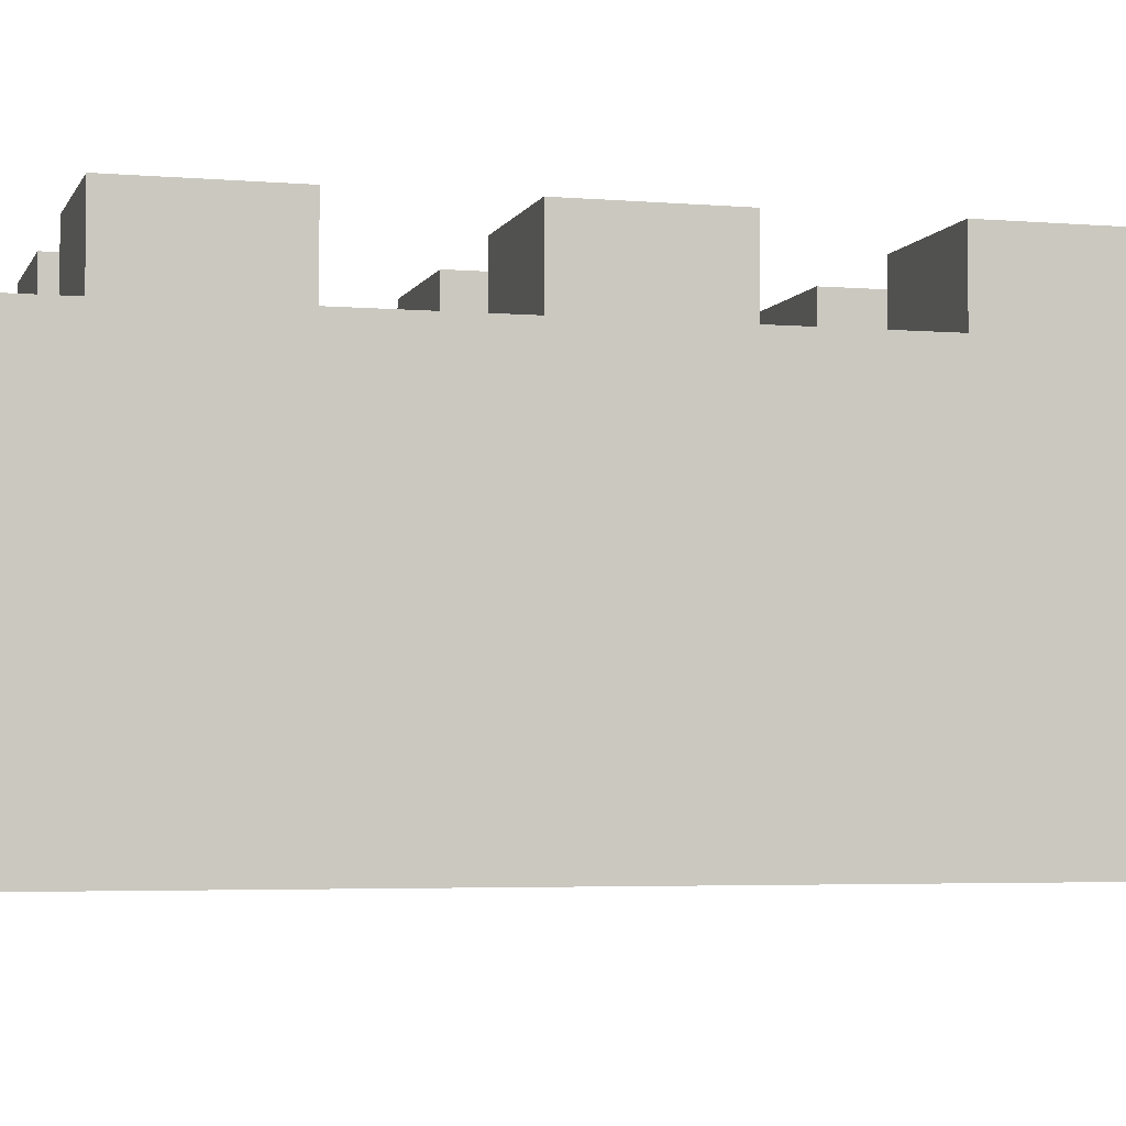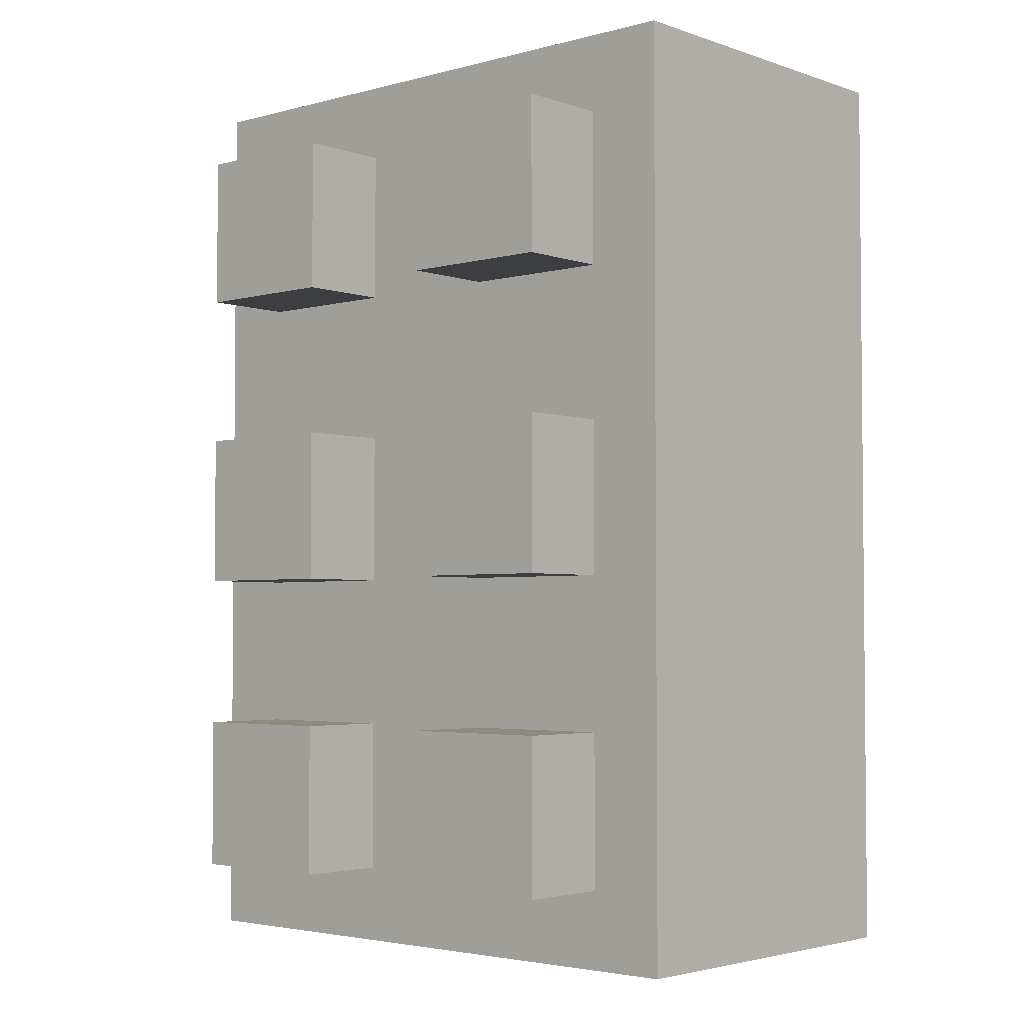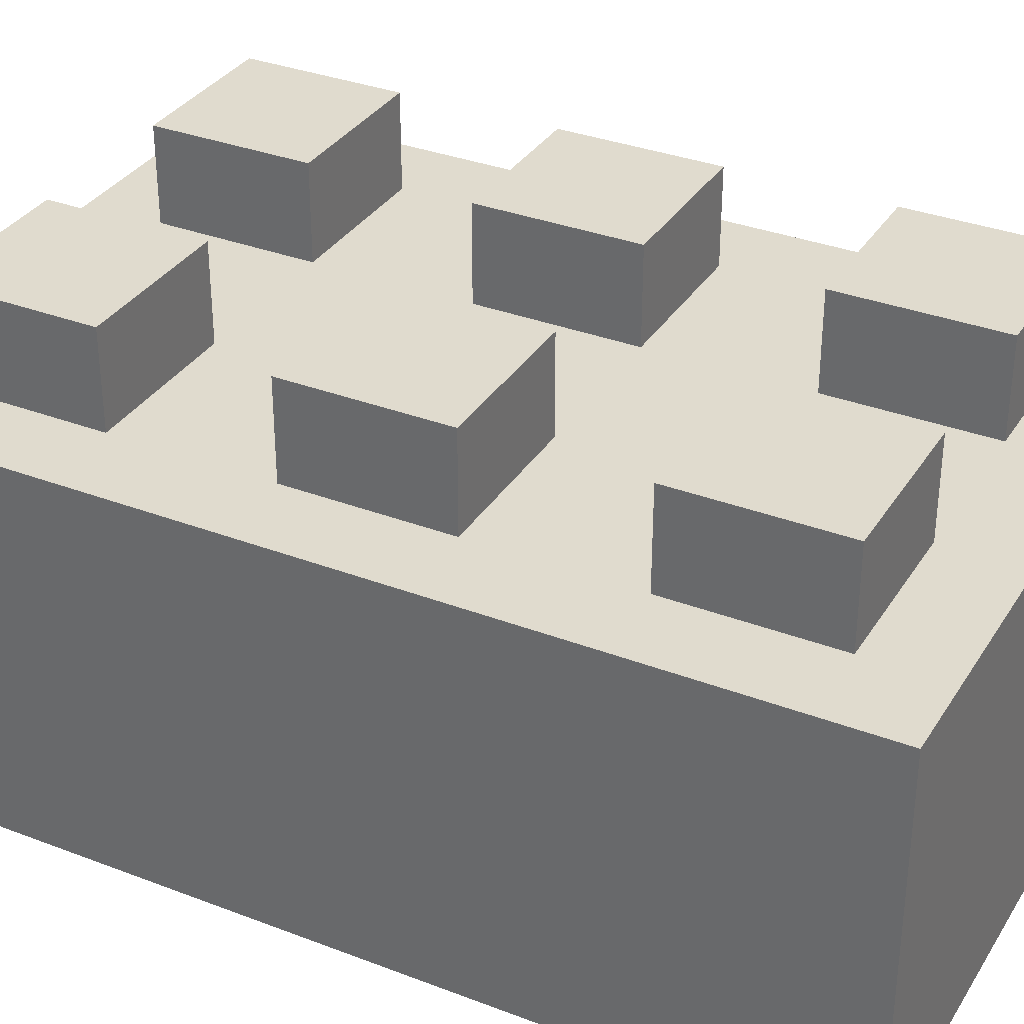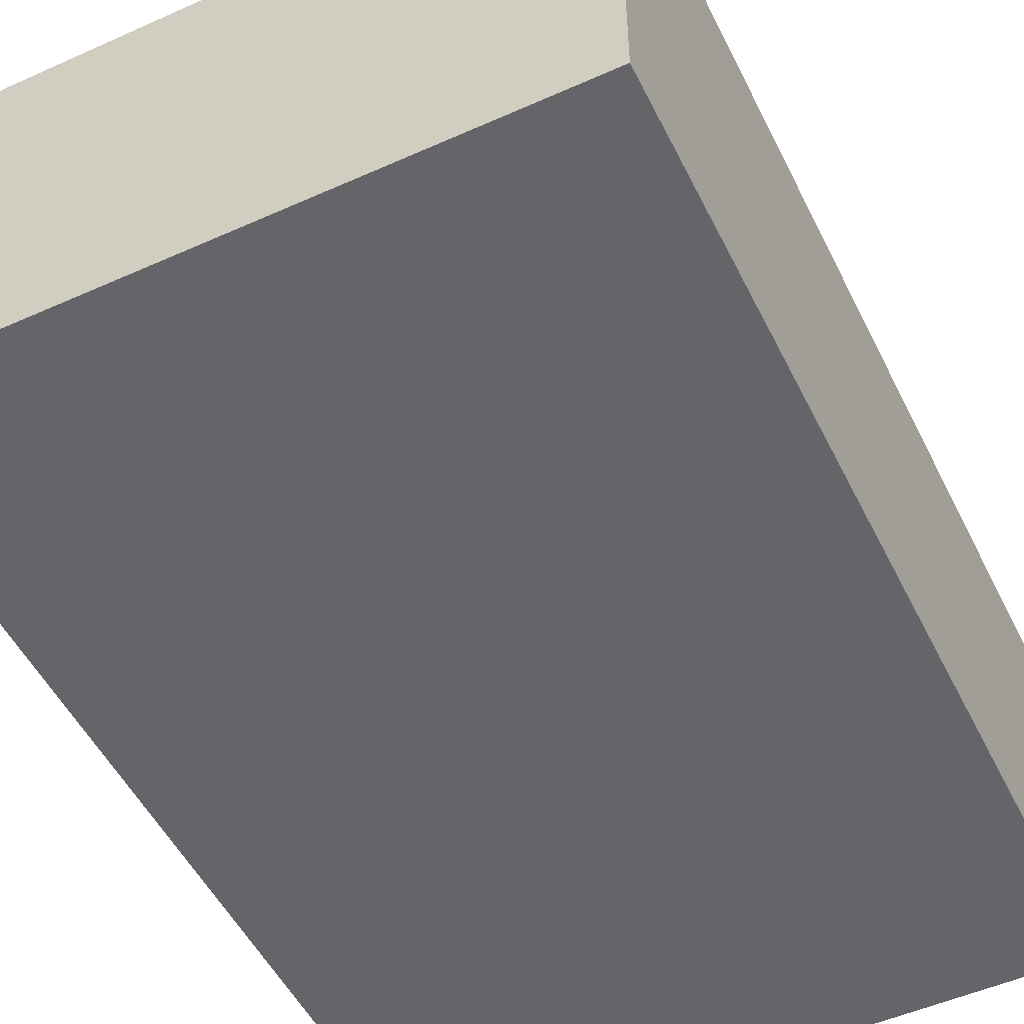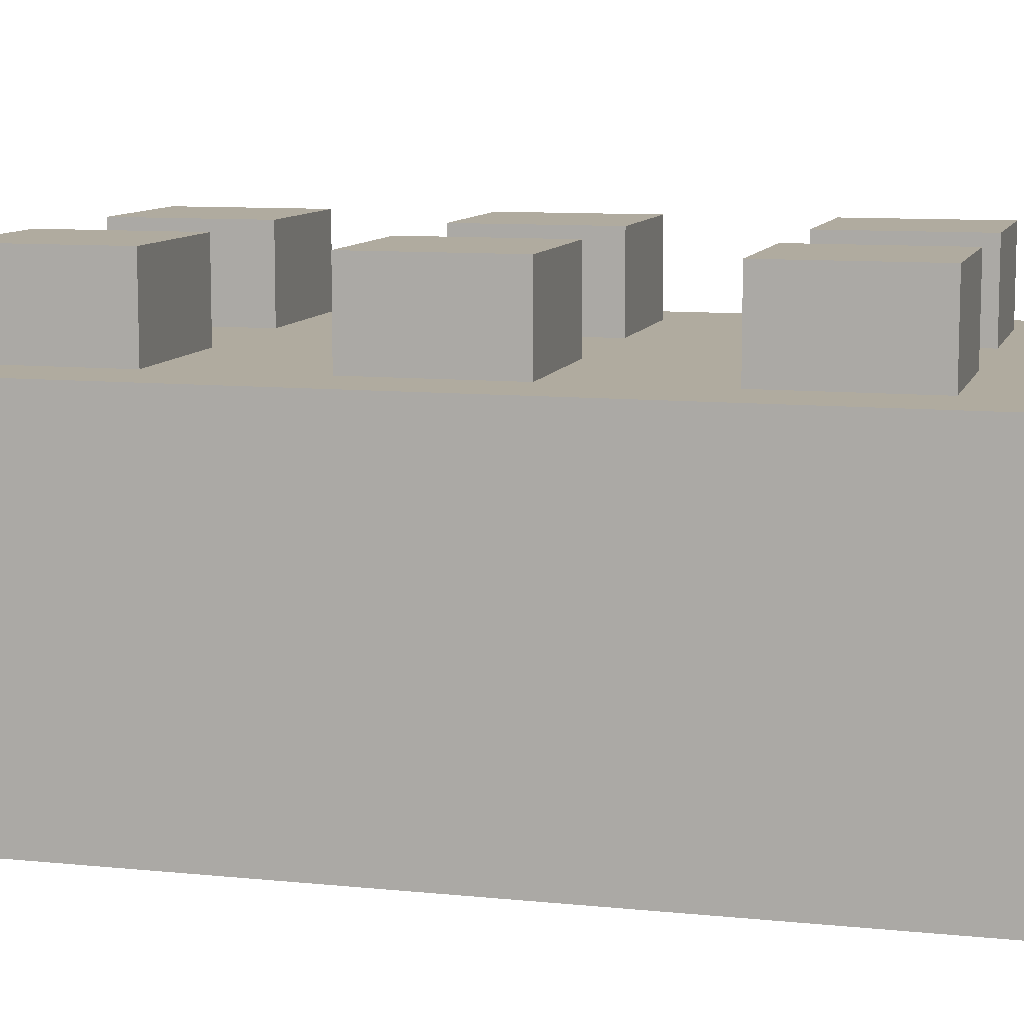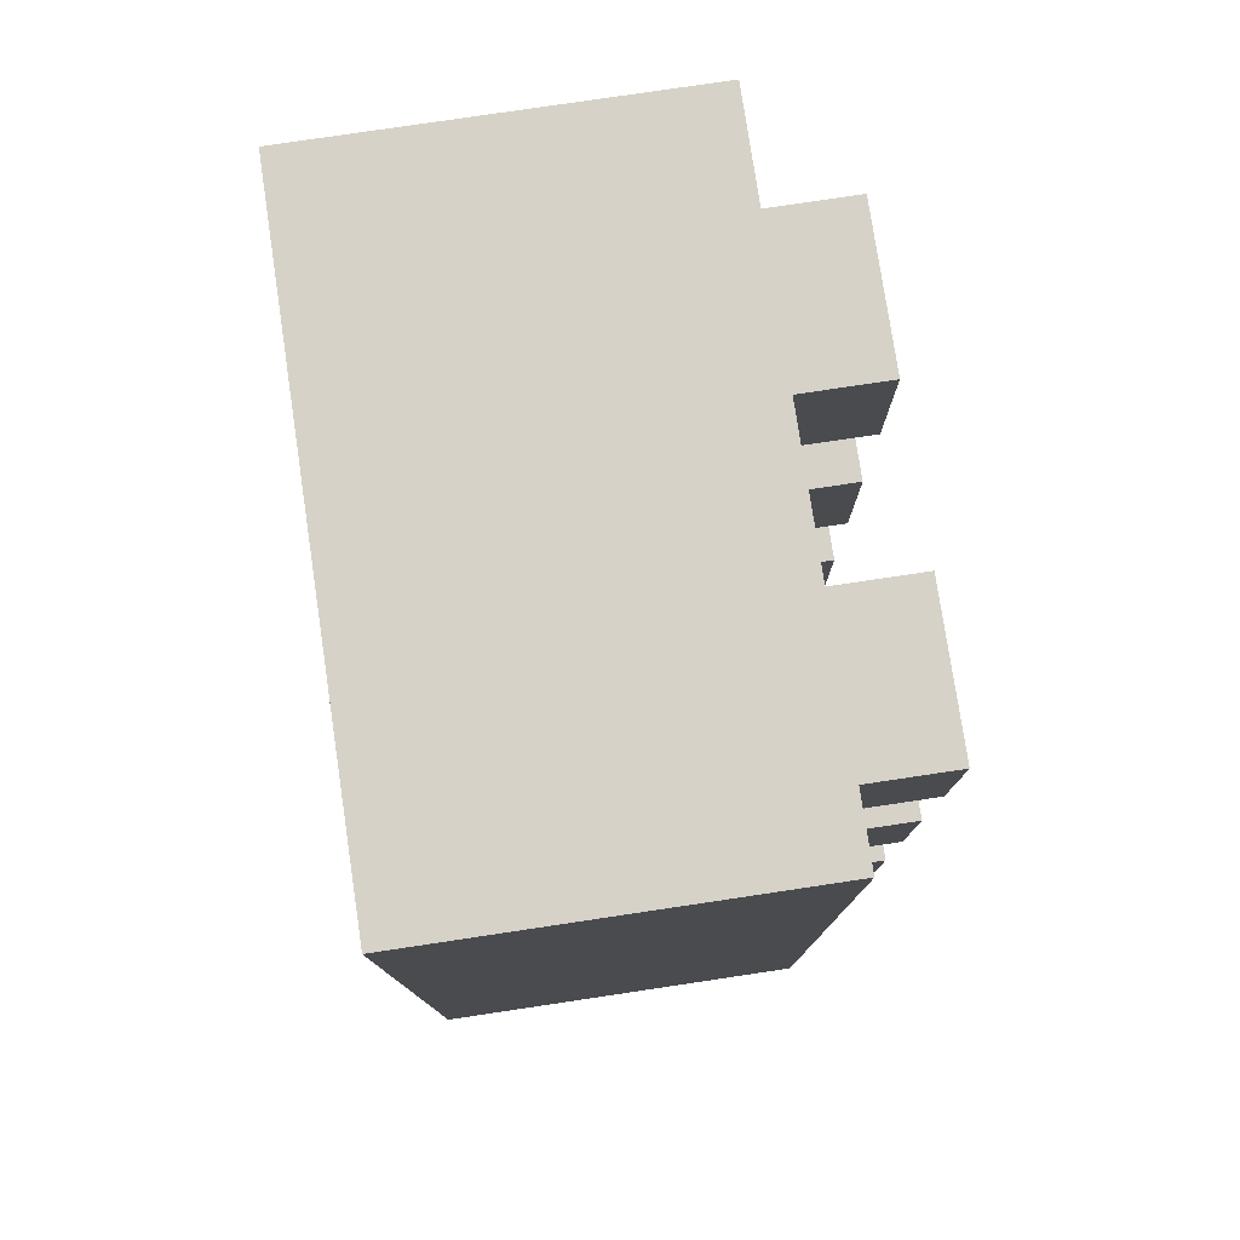
<metadata>
{"format":"obj","ext":"obj","renderer":"f3d","projection":"perspective","resolution":1024,"background":"white","views":[{"elev":-4.1,"azim":-105.4,"up":"+Y"},{"elev":-3.3,"azim":-138.3,"up":"+Z"},{"elev":33.6,"azim":117.6,"up":"+Y"},{"elev":-51.5,"azim":25.9,"up":"+Y"},{"elev":9.7,"azim":104.8,"up":"+Y"},{"elev":78.2,"azim":81.5,"up":"+Z"}]}
</metadata>
<code>
v 1 0 -1
v 1 0 2
v -1 0 2
v -1 0 -1
v 1 1.198 -1
v 1 1.198 2
v -1 1.198 2
v -1 1.198 -1
v 0.75 1.189 -0.75
v 0.75 1.189 -0.25
v 0.25 1.189 -0.25
v 0.25 1.189 -0.75
v 0.75 1.501 -0.75
v 0.75 1.501 -0.25
v 0.25 1.501 -0.75
v 0.25 1.501 -0.25
v -0.25 1.189 -0.75
v -0.25 1.189 -0.25
v -0.75 1.189 -0.25
v -0.75 1.189 -0.75
v -0.25 1.501 -0.75
v -0.25 1.501 -0.25
v -0.75 1.501 -0.75
v -0.75 1.501 -0.25
v 0.75 1.189 0.25
v 0.75 1.189 0.75
v 0.25 1.189 0.75
v 0.25 1.189 0.25
v 0.75 1.501 0.25
v 0.75 1.501 0.75
v 0.25 1.501 0.25
v 0.25 1.501 0.75
v -0.25 1.189 0.25
v -0.25 1.189 0.75
v -0.75 1.189 0.75
v -0.75 1.189 0.25
v -0.25 1.501 0.25
v -0.25 1.501 0.75
v -0.75 1.501 0.25
v -0.75 1.501 0.75
v 0.75 1.189 1.25
v 0.75 1.189 1.75
v 0.25 1.189 1.75
v 0.25 1.189 1.25
v 0.75 1.501 1.25
v 0.75 1.501 1.75
v 0.25 1.501 1.25
v 0.25 1.501 1.75
v -0.25 1.189 1.25
v -0.25 1.189 1.75
v -0.75 1.189 1.75
v -0.75 1.189 1.25
v -0.25 1.501 1.25
v -0.25 1.501 1.75
v -0.75 1.501 1.25
v -0.75 1.501 1.75
f 1 2 3 4
f 5 8 7 6
f 1 5 6 2
f 2 6 7 3
f 3 7 8 4
f 5 1 4 8
f 13 15 16 14
f 12 11 16 15
f 9 12 15 13
f 11 10 14 16
f 10 9 13 14
f 21 23 24 22
f 20 19 24 23
f 17 20 23 21
f 19 18 22 24
f 18 17 21 22
f 29 31 32 30
f 28 27 32 31
f 25 28 31 29
f 27 26 30 32
f 26 25 29 30
f 37 39 40 38
f 36 35 40 39
f 33 36 39 37
f 35 34 38 40
f 34 33 37 38
f 45 47 48 46
f 44 43 48 47
f 41 44 47 45
f 43 42 46 48
f 42 41 45 46
f 53 55 56 54
f 52 51 56 55
f 49 52 55 53
f 51 50 54 56
f 50 49 53 54

</code>
